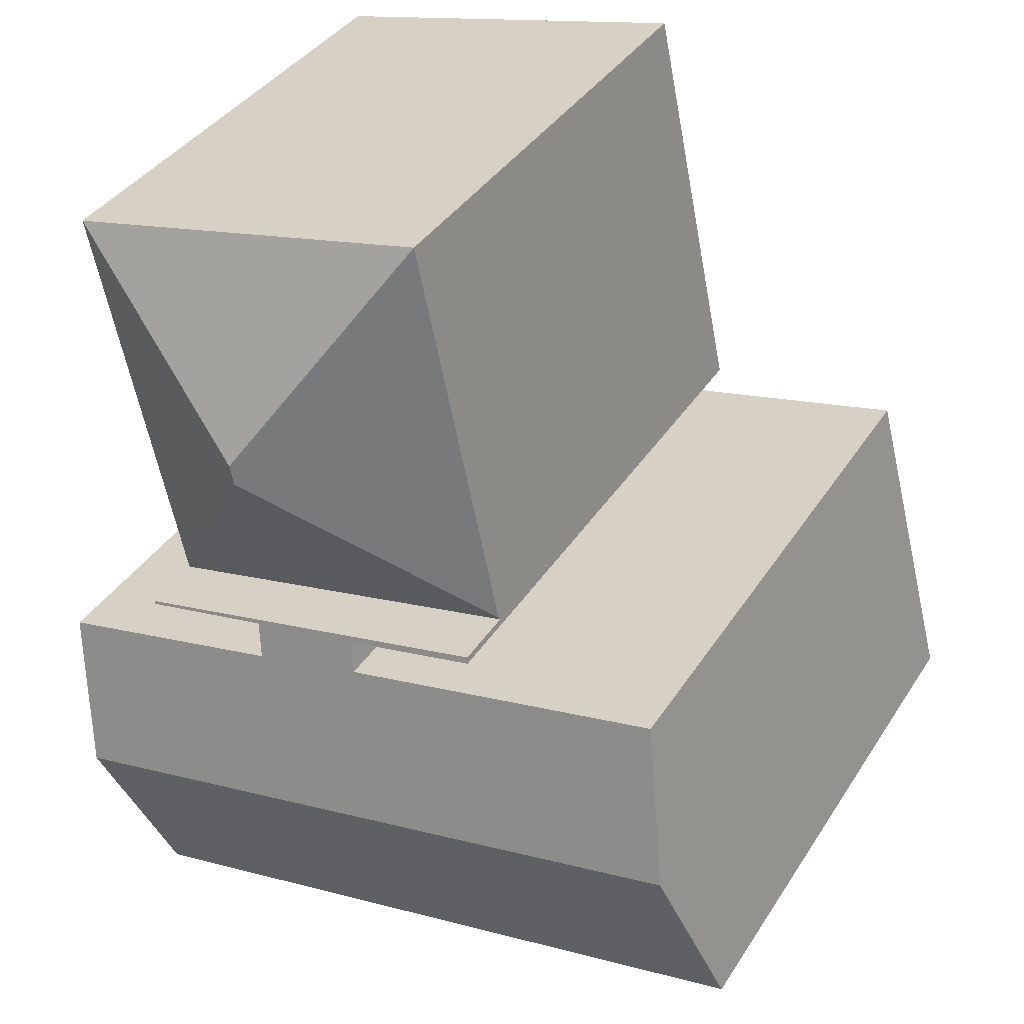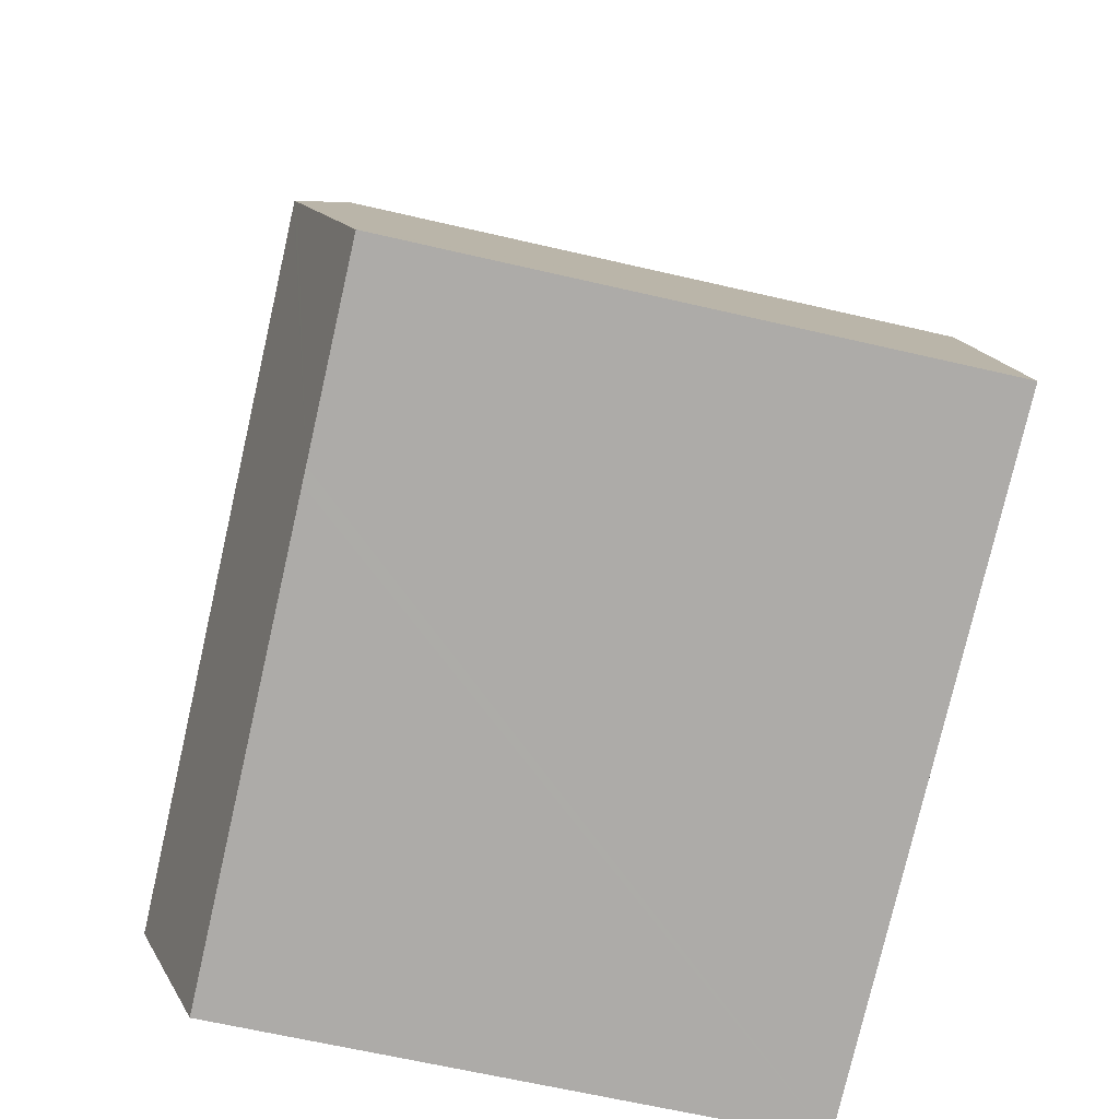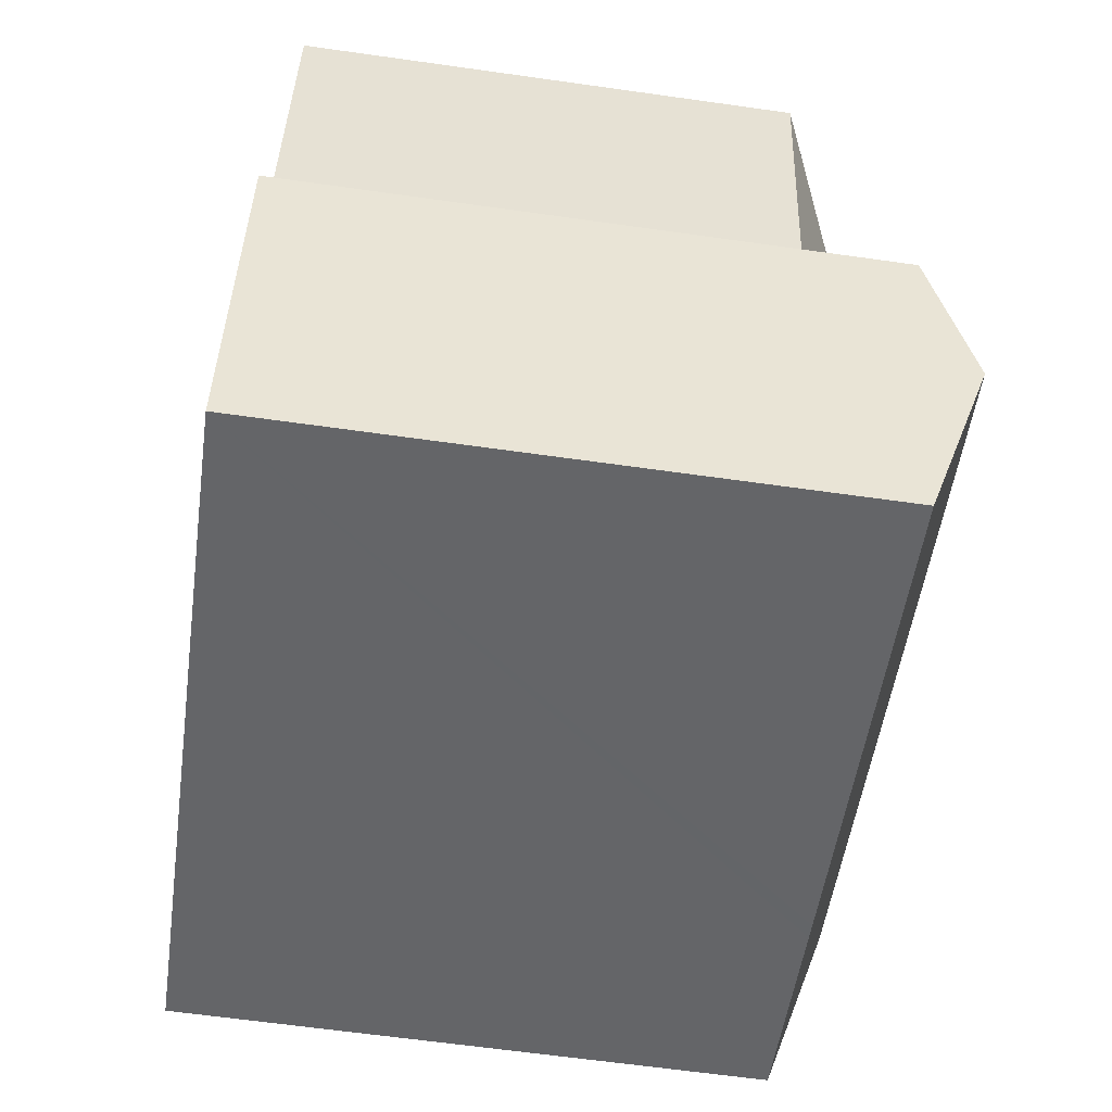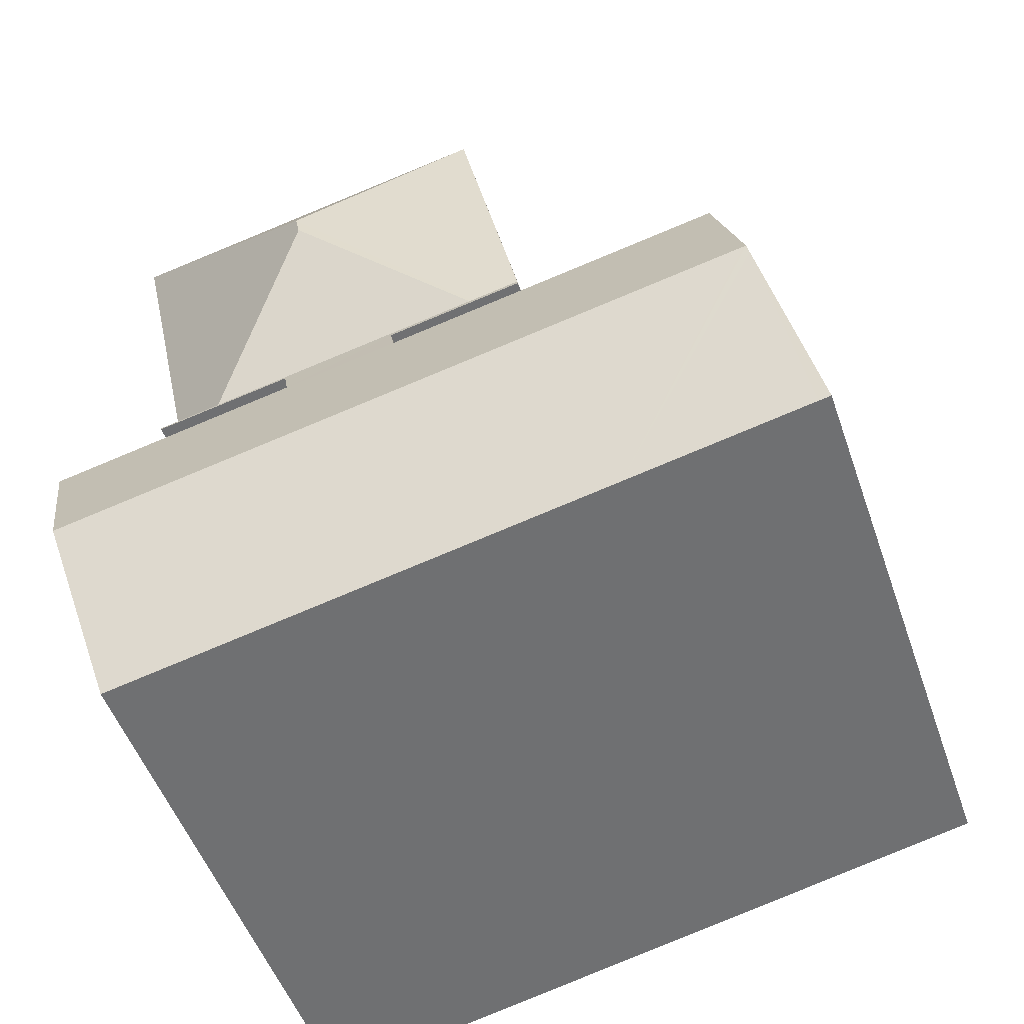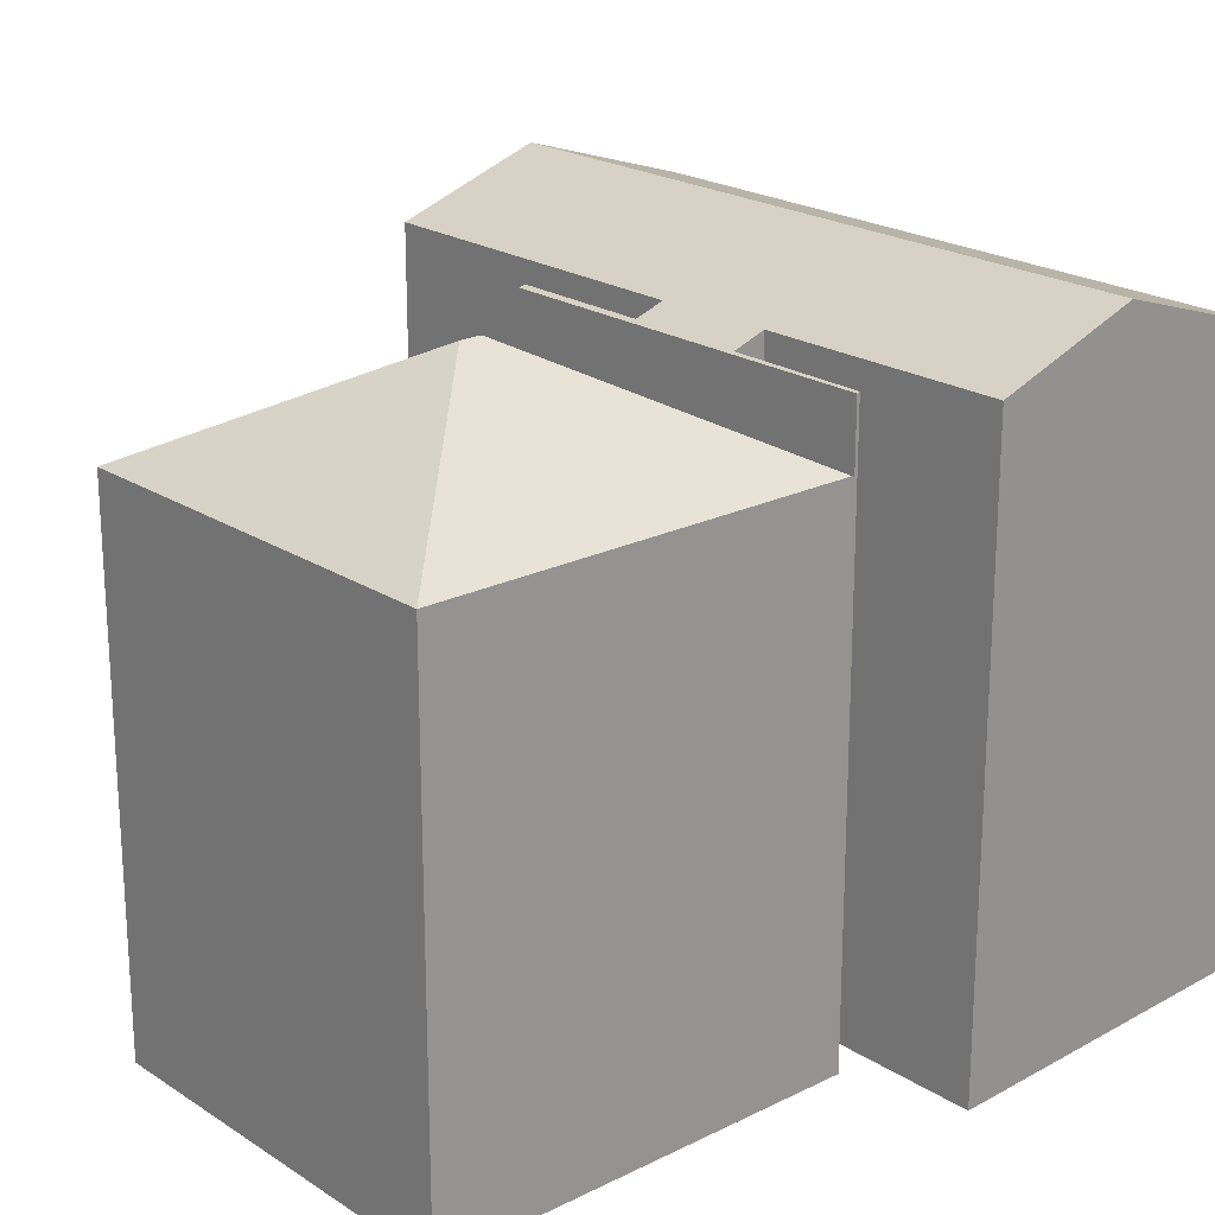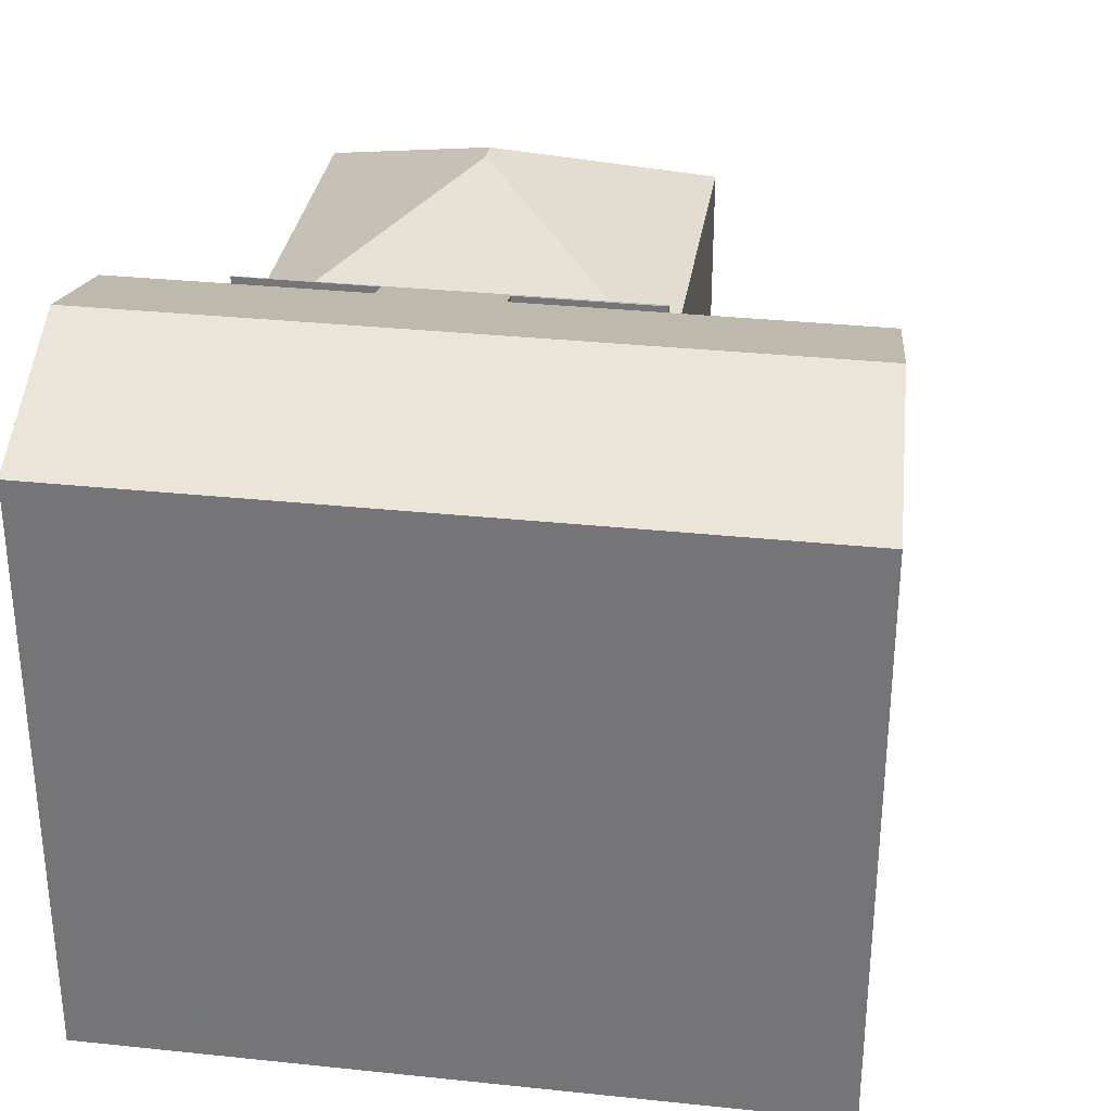
<metadata>
{"format":"obj","ext":"obj","renderer":"f3d","projection":"perspective","resolution":1024,"background":"white","views":[{"elev":37.8,"azim":-151.0,"up":"+Z"},{"elev":-64.3,"azim":-103.2,"up":"+Z"},{"elev":-63.8,"azim":81.9,"up":"+Z"},{"elev":-50.5,"azim":-161.2,"up":"+Z"},{"elev":21.4,"azim":60.9,"up":"+Y"},{"elev":32.1,"azim":-159.3,"up":"+Y"}]}
</metadata>
<code>
v  19.12 22.31 17.79
v  13.7 18.54 26.2
v  27.53 18.54 23.21
v  11.51 18.54 16
v  10.58 18.54 11.64
v  18.96 22.31 17.05
v  24.37 18.54 8.64
v  10.56 18.49 11.54
v  24.35 18.49 8.543
v  13.7 -1.604e-15 26.2
v  10.56 -7.069e-16 11.54
v  10.58 -7.129e-16 11.64
v  11.51 -9.797e-16 16
v  27.53 -1.421e-15 23.21
v  24.35 -5.231e-16 8.543
v  24.37 -5.29e-16 8.64
v  10.56 20.85 11.54
v  15.4 20.92 10.28
v  10.51 20.92 11.33
v  24.35 20.85 8.543
v  19.5 20.9 9.451
v  24.33 20.89 8.439
v  26.49 22.98 1.104
v  24.15 21.29 7.164
v  27.89 21.29 6.334
v  23.01 22.98 1.863
v  19.19 21.28 8.266
v  9.033 22.98 4.904
v  15.12 21.26 9.218
v  10.19 21.26 10.28
v  9.778 21.26 10.37
v  7.059 21.27 10.96
v  1.844 22.98 6.469
v  3.164 21.27 11.8
v  2.276 22.34 8.488
v  1.741 22.98 6.491
v  0.034 20.93 0.126
v  0.437 20.88 -0.095
v  0 20.88 1.279e-15
v  1.662 22.89 6.198
v  1.751 20.88 -0.381
v  7.059 20.88 -1.536
v  7.626 20.88 -1.66
v  9.694 20.88 -2.11
v  21.59 20.88 -4.699
v  22.61 20.88 -4.921
v  24.75 20.88 -5.387
v  24.78 20.92 -5.272
v  3.164 -7.224e-16 11.8
v  2.276 -5.197e-16 8.488
v  0 0 0
v  1.662 -3.795e-16 6.198
v  1.741 -3.975e-16 6.491
v  0.034 -7.715e-18 0.126
v  15.12 -5.644e-16 9.218
v  15.4 -6.292e-16 10.28
v  10.51 -6.935e-16 11.33
v  7.059 -6.709e-16 10.96
v  10.19 -6.297e-16 10.28
v  9.778 -6.35e-16 10.37
v  19.19 -5.061e-16 8.266
v  27.89 -3.878e-16 6.334
v  24.15 -4.387e-16 7.164
v  19.5 -5.787e-16 9.451
v  24.33 -5.167e-16 8.439
v  24.75 3.299e-16 -5.387
v  22.61 3.013e-16 -4.921
v  21.59 2.877e-16 -4.699
v  7.626 1.016e-16 -1.66
v  9.694 1.292e-16 -2.11
v  7.059 9.405e-17 -1.536
v  1.751 2.333e-17 -0.381
v  0.437 5.817e-18 -0.095
v  24.78 3.228e-16 -5.272
v  26.49 -6.76e-17 1.104
g defaultobject
f 1 2 3
f 1 4 2
f 4 1 5
f 5 1 6
f 6 3 7
f 3 6 1
f 8 7 9
f 7 8 6
f 6 8 5
f 8 4 5
f 4 8 2
f 2 8 10
f 10 8 11
f 10 11 12
f 10 12 13
f 2 14 3
f 14 2 10
f 14 7 3
f 7 14 9
f 9 14 15
f 15 14 16
f 15 8 9
f 8 15 11
f 13 14 10
f 14 13 16
f 16 13 12
f 16 12 11
f 16 11 15
f 17 18 19
f 18 17 20
f 18 20 21
f 21 20 22
f 23 24 25
f 24 23 26
f 24 26 27
f 27 26 28
f 27 28 29
f 27 29 18
f 29 28 30
f 30 28 31
f 31 28 32
f 32 28 33
f 32 33 34
f 34 33 35
f 35 33 36
f 18 21 27
f 37 38 39
f 38 37 40
f 38 40 41
f 41 40 42
f 42 40 36
f 42 36 33
f 42 33 28
f 42 28 43
f 43 28 44
f 44 28 45
f 45 28 26
f 45 26 46
f 46 26 47
f 47 26 23
f 47 23 48
f 40 35 36
f 35 40 34
f 34 40 37
f 34 37 49
f 49 37 39
f 49 39 50
f 50 39 51
f 50 51 52
f 50 52 53
f 52 51 54
f 55 18 29
f 18 55 56
f 57 17 19
f 17 57 11
f 49 32 34
f 32 49 31
f 31 49 30
f 30 49 29
f 29 49 58
f 29 58 55
f 55 58 59
f 59 58 60
f 11 20 17
f 20 11 15
f 61 24 27
f 24 61 25
f 25 61 62
f 62 61 63
f 18 57 19
f 57 18 56
f 22 64 21
f 64 22 65
f 66 46 47
f 46 66 45
f 45 66 44
f 44 66 43
f 43 66 42
f 42 66 41
f 41 66 38
f 38 66 67
f 38 67 39
f 39 67 68
f 39 68 51
f 51 68 69
f 69 68 70
f 51 69 71
f 51 71 72
f 51 72 73
f 20 65 22
f 65 20 15
f 21 61 27
f 61 21 64
f 62 23 25
f 23 62 48
f 48 62 47
f 47 62 74
f 47 74 66
f 74 62 75
f 74 67 66
f 67 74 75
f 67 75 68
f 68 75 62
f 68 62 70
f 70 62 63
f 70 63 61
f 70 61 64
f 15 64 65
f 64 15 11
f 64 11 56
f 64 56 55
f 64 55 70
f 70 55 69
f 56 11 57
f 55 71 69
f 71 55 59
f 71 59 72
f 72 59 60
f 72 60 58
f 72 58 73
f 73 58 51
f 51 58 54
f 54 58 52
f 52 58 53
f 53 58 49
f 53 49 50

</code>
